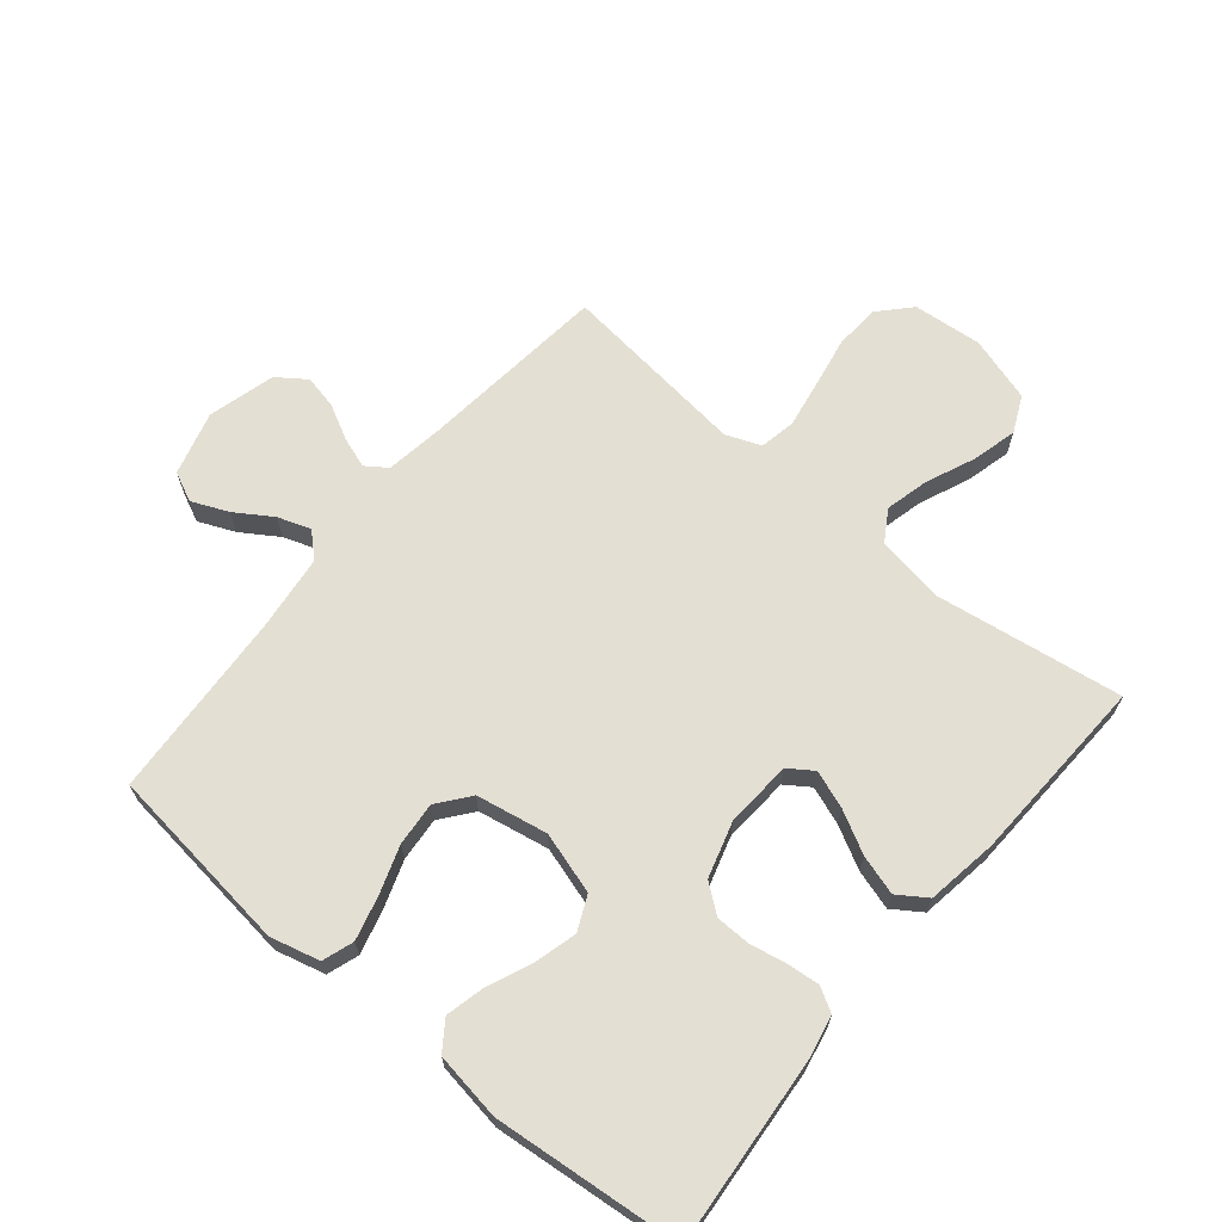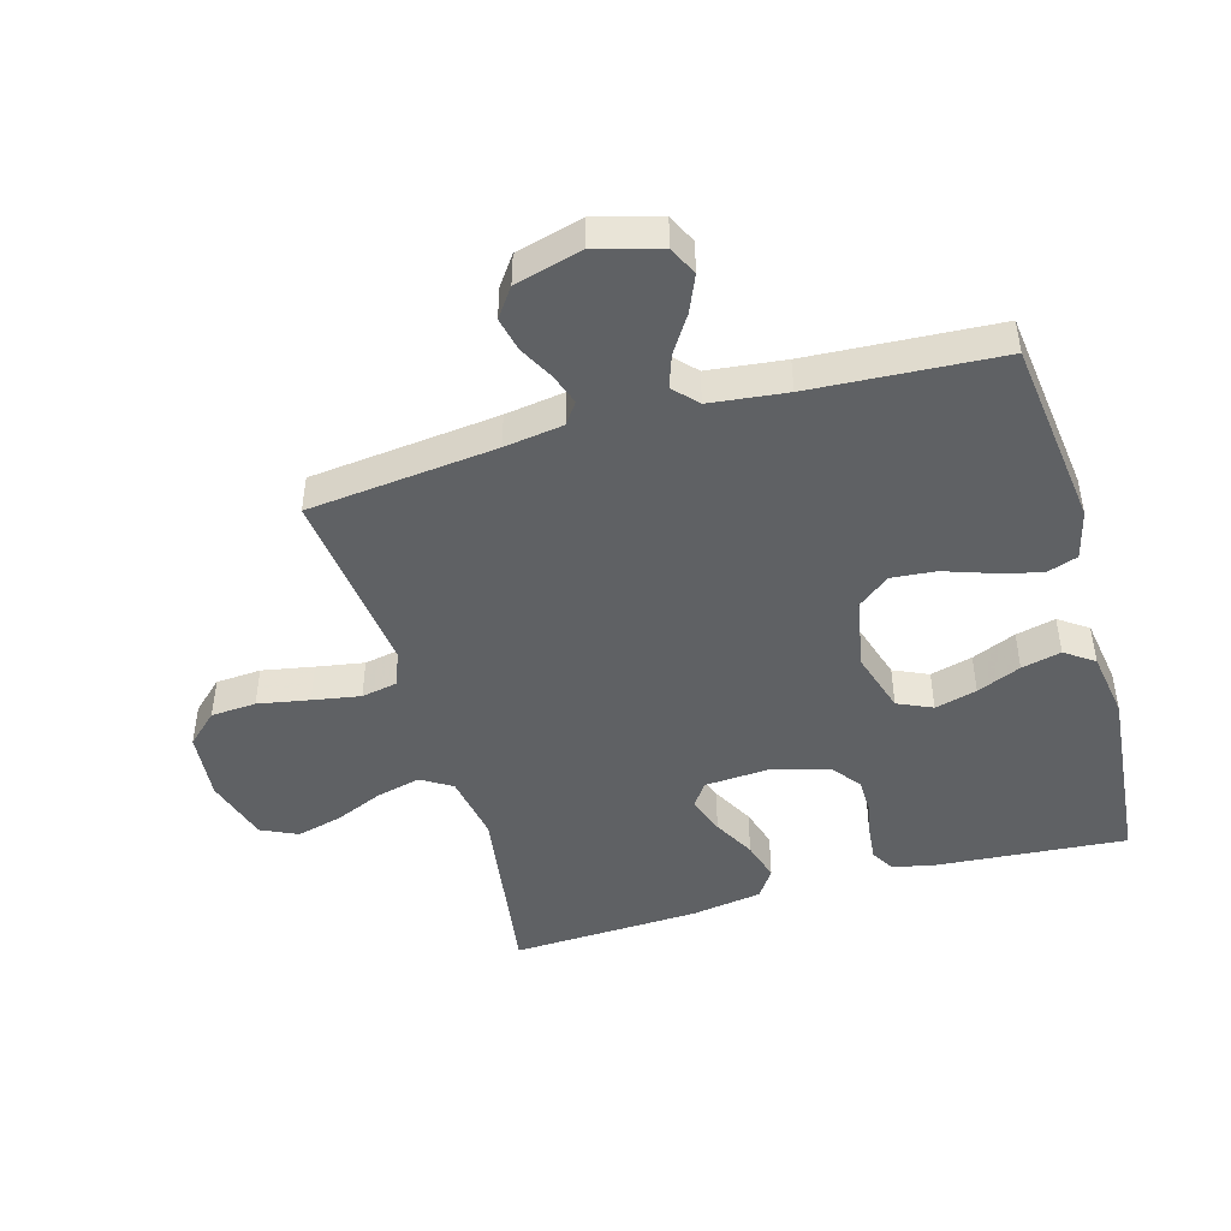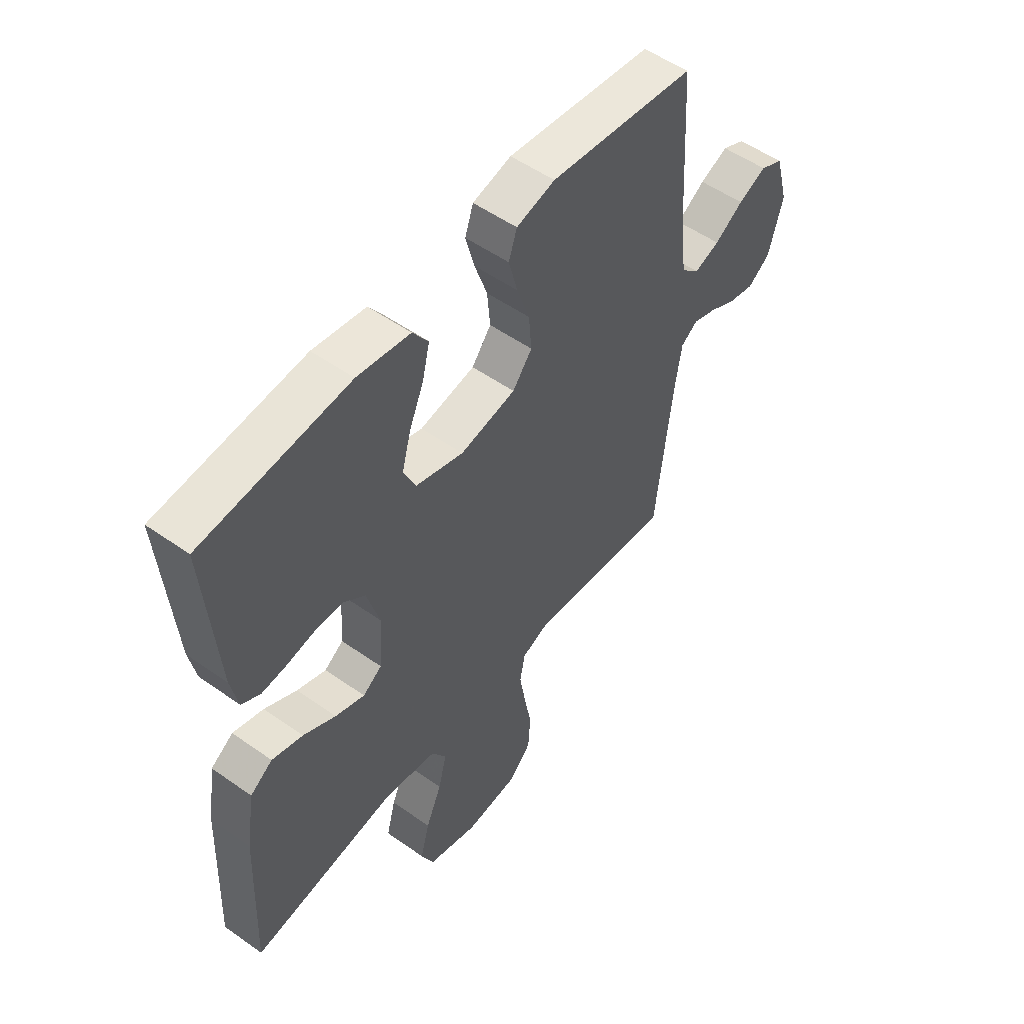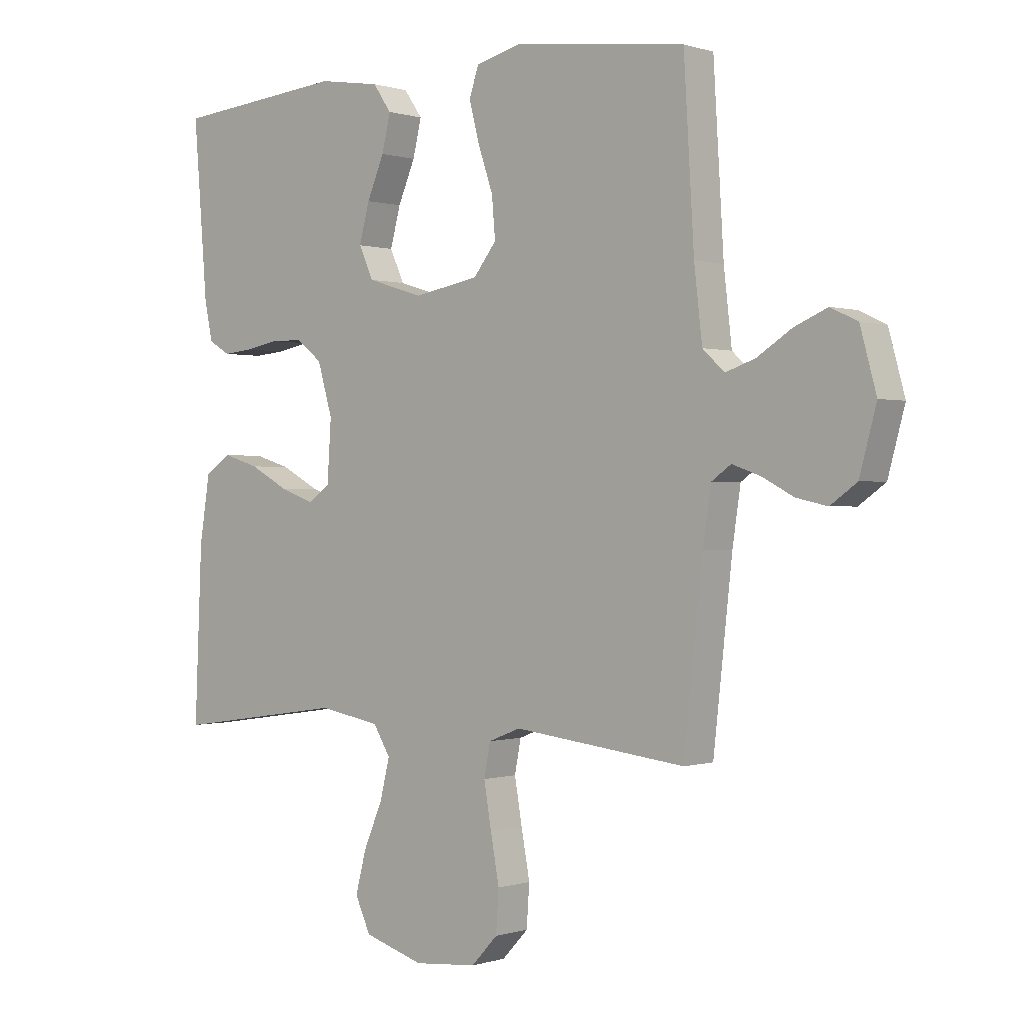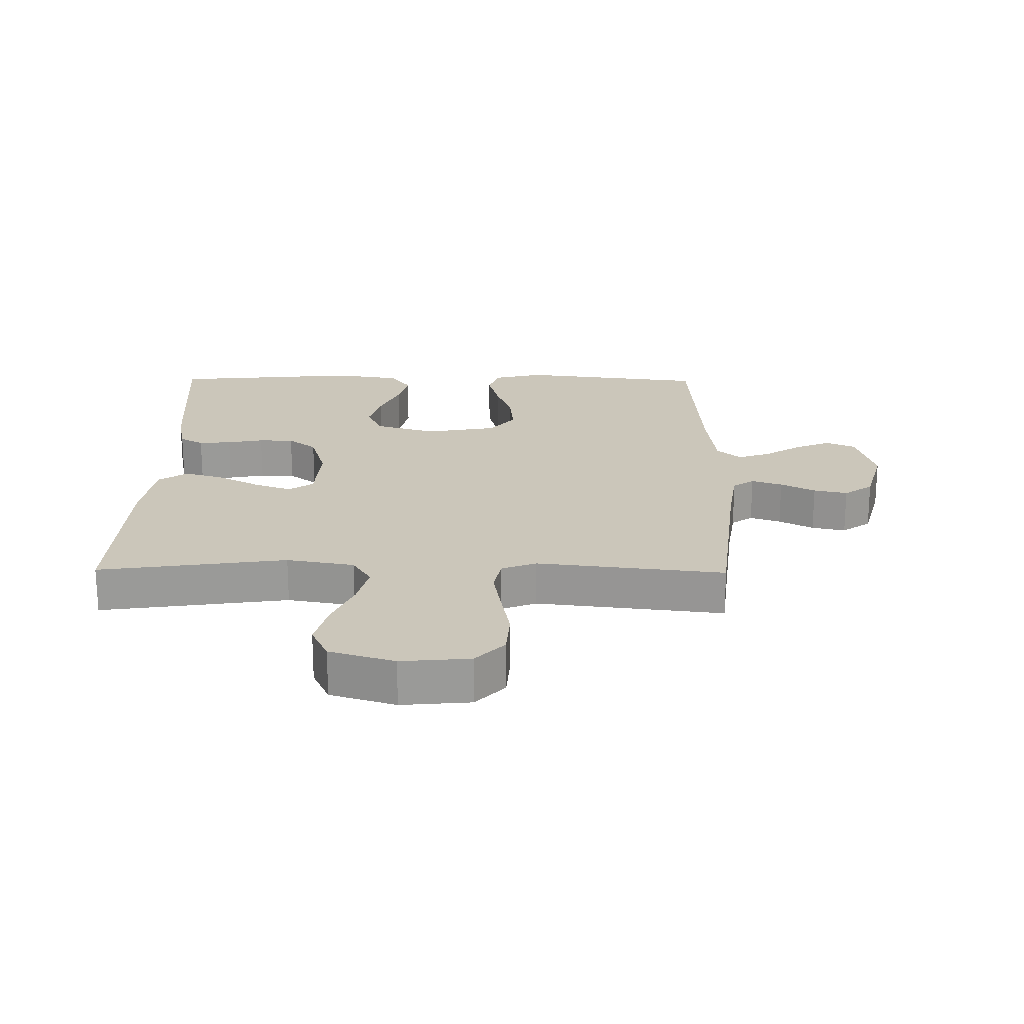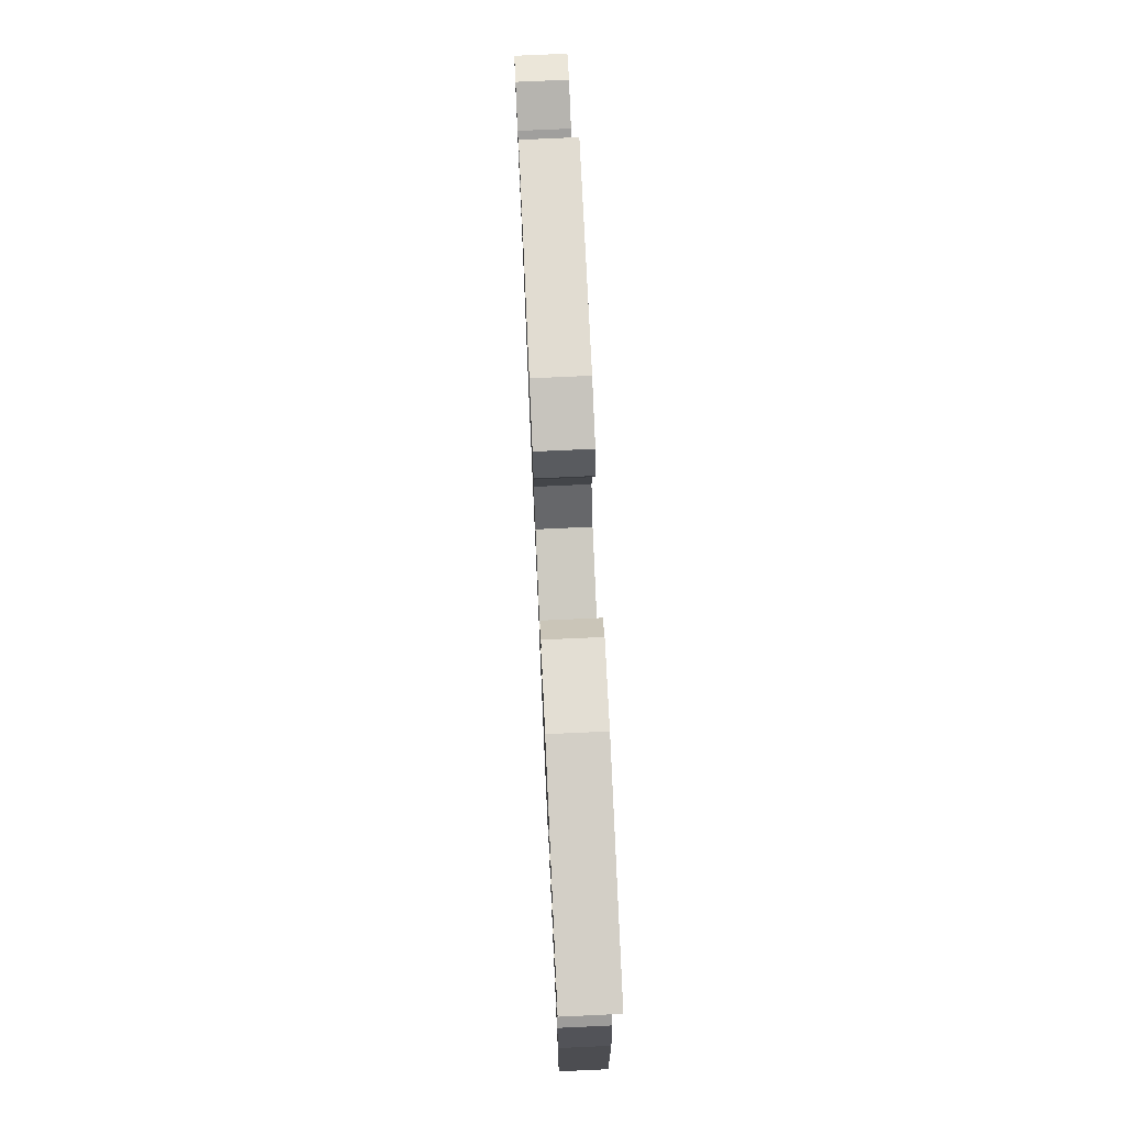
<metadata>
{"format":"obj","ext":"obj","renderer":"f3d","projection":"perspective","resolution":1024,"background":"white","views":[{"elev":66.8,"azim":39.6,"up":"+Y"},{"elev":-46.2,"azim":-74.1,"up":"+Y"},{"elev":53.2,"azim":127.1,"up":"+Z"},{"elev":0.1,"azim":-139.4,"up":"+Z"},{"elev":21.2,"azim":-179.3,"up":"+Y"},{"elev":76.1,"azim":87.4,"up":"+Z"}]}
</metadata>
<code>
v 0.5 0.07 0.5
v 0.476 0.07 0.2
v 0.462 0.07 0.131
v 0.424 0.07 0.109
v 0.372 0.07 0.114
v 0.314 0.07 0.125
v 0.258 0.07 0.124
v 0.213 0.07 0.089
v 0.187 0.07 0
v 0.194 0.07 -0.106
v 0.233 0.07 -0.133
v 0.293 0.07 -0.111
v 0.36 0.07 -0.075
v 0.423 0.07 -0.056
v 0.469 0.07 -0.087
v 0.487 0.07 -0.2
v 0.5 0.07 -0.5
v 0.2 0.07 -0.456
v 0.092 0.07 -0.475
v 0.062 0.07 -0.524
v 0.079 0.07 -0.593
v 0.112 0.07 -0.67
v 0.131 0.07 -0.743
v 0.104 0.07 -0.801
v 0 0.07 -0.833
v -0.11 0.07 -0.823
v -0.156 0.07 -0.774
v -0.161 0.07 -0.702
v -0.146 0.07 -0.62
v -0.133 0.07 -0.544
v -0.144 0.07 -0.487
v -0.2 0.07 -0.465
v -0.5 0.07 -0.5
v -0.533 0.07 -0.2
v -0.547 0.07 -0.106
v -0.581 0.07 -0.082
v -0.63 0.07 -0.099
v -0.685 0.07 -0.128
v -0.739 0.07 -0.14
v -0.785 0.07 -0.107
v -0.814 0.07 0
v -0.786 0.07 0.102
v -0.739 0.07 0.124
v -0.681 0.07 0.099
v -0.622 0.07 0.061
v -0.57 0.07 0.043
v -0.532 0.07 0.078
v -0.518 0.07 0.2
v -0.5 0.07 0.5
v -0.2 0.07 0.537
v -0.121 0.07 0.517
v -0.104 0.07 0.467
v -0.122 0.07 0.398
v -0.148 0.07 0.322
v -0.154 0.07 0.252
v -0.114 0.07 0.201
v 0 0.07 0.18
v 0.098 0.07 0.21
v 0.123 0.07 0.265
v 0.105 0.07 0.332
v 0.075 0.07 0.402
v 0.06 0.07 0.465
v 0.092 0.07 0.511
v 0.2 0.07 0.528
v 0.5 0 0.5
v 0.476 0 0.2
v 0.462 0 0.131
v 0.424 0 0.109
v 0.372 0 0.114
v 0.314 0 0.125
v 0.258 0 0.124
v 0.213 0 0.089
v 0.187 0 0
v 0.194 0 -0.106
v 0.233 0 -0.133
v 0.293 0 -0.111
v 0.36 0 -0.075
v 0.423 0 -0.056
v 0.469 0 -0.087
v 0.487 0 -0.2
v 0.5 0 -0.5
v 0.2 0 -0.456
v 0.092 0 -0.475
v 0.062 0 -0.524
v 0.079 0 -0.593
v 0.112 0 -0.67
v 0.131 0 -0.743
v 0.104 0 -0.801
v 0 0 -0.833
v -0.11 0 -0.823
v -0.156 0 -0.774
v -0.161 0 -0.702
v -0.146 0 -0.62
v -0.133 0 -0.544
v -0.144 0 -0.487
v -0.2 0 -0.465
v -0.5 0 -0.5
v -0.533 0 -0.2
v -0.547 0 -0.106
v -0.581 0 -0.082
v -0.63 0 -0.099
v -0.685 0 -0.128
v -0.739 0 -0.14
v -0.785 0 -0.107
v -0.814 0 0
v -0.786 0 0.102
v -0.739 0 0.124
v -0.681 0 0.099
v -0.622 0 0.061
v -0.57 0 0.043
v -0.532 0 0.078
v -0.518 0 0.2
v -0.5 0 0.5
v -0.2 0 0.537
v -0.121 0 0.517
v -0.104 0 0.467
v -0.122 0 0.398
v -0.148 0 0.322
v -0.154 0 0.252
v -0.114 0 0.201
v 0 0 0.18
v 0.098 0 0.21
v 0.123 0 0.265
v 0.105 0 0.332
v 0.075 0 0.402
v 0.06 0 0.465
v 0.092 0 0.511
v 0.2 0 0.528
f 60 61 62 63
f 59 60 63 64
f 51 52 53 54
f 49 50 51 54
f 48 49 54 55
f 47 48 55 56
f 42 43 44 45
f 42 45 46
f 41 42 46
f 40 41 46
f 37 38 39 40
f 36 37 40 46
f 35 36 46 47
f 32 33 34
f 31 32 34 35
f 26 27 28 29
f 26 29 30
f 25 26 30
f 24 25 30 31
f 21 22 23 24
f 20 21 24 31
f 15 16 17 18
f 15 18 19
f 12 13 14 15
f 11 12 15 19
f 10 11 19 20
f 3 4 5 6
f 3 6 7
f 2 3 7
f 59 64 1 2
f 58 59 2 7
f 57 58 7 8
f 56 57 8 9
f 31 35 47 56
f 20 31 56
f 9 10 20 56
f 127 126 125 124
f 128 127 124 123
f 118 117 116 115
f 118 115 114 113
f 119 118 113 112
f 120 119 112 111
f 109 108 107 106
f 110 109 106
f 110 106 105
f 110 105 104
f 104 103 102 101
f 110 104 101 100
f 111 110 100 99
f 98 97 96
f 99 98 96 95
f 93 92 91 90
f 94 93 90
f 94 90 89
f 95 94 89 88
f 88 87 86 85
f 95 88 85 84
f 82 81 80 79
f 83 82 79
f 79 78 77 76
f 83 79 76 75
f 84 83 75 74
f 70 69 68 67
f 71 70 67
f 71 67 66
f 66 65 128 123
f 71 66 123 122
f 72 71 122 121
f 73 72 121 120
f 120 111 99 95
f 120 95 84
f 120 84 74 73
f 1 65 66 2
f 2 66 67 3
f 3 67 68 4
f 4 68 69 5
f 5 69 70 6
f 6 70 71 7
f 7 71 72 8
f 8 72 73 9
f 9 73 74 10
f 10 74 75 11
f 11 75 76 12
f 12 76 77 13
f 13 77 78 14
f 14 78 79 15
f 15 79 80 16
f 16 80 81 17
f 17 81 82 18
f 18 82 83 19
f 19 83 84 20
f 20 84 85 21
f 21 85 86 22
f 22 86 87 23
f 23 87 88 24
f 24 88 89 25
f 25 89 90 26
f 26 90 91 27
f 27 91 92 28
f 28 92 93 29
f 29 93 94 30
f 30 94 95 31
f 31 95 96 32
f 32 96 97 33
f 33 97 98 34
f 34 98 99 35
f 35 99 100 36
f 36 100 101 37
f 37 101 102 38
f 38 102 103 39
f 39 103 104 40
f 40 104 105 41
f 41 105 106 42
f 42 106 107 43
f 43 107 108 44
f 44 108 109 45
f 45 109 110 46
f 46 110 111 47
f 47 111 112 48
f 48 112 113 49
f 49 113 114 50
f 50 114 115 51
f 51 115 116 52
f 52 116 117 53
f 53 117 118 54
f 54 118 119 55
f 55 119 120 56
f 56 120 121 57
f 57 121 122 58
f 58 122 123 59
f 59 123 124 60
f 60 124 125 61
f 61 125 126 62
f 62 126 127 63
f 63 127 128 64
f 64 128 65 1

</code>
